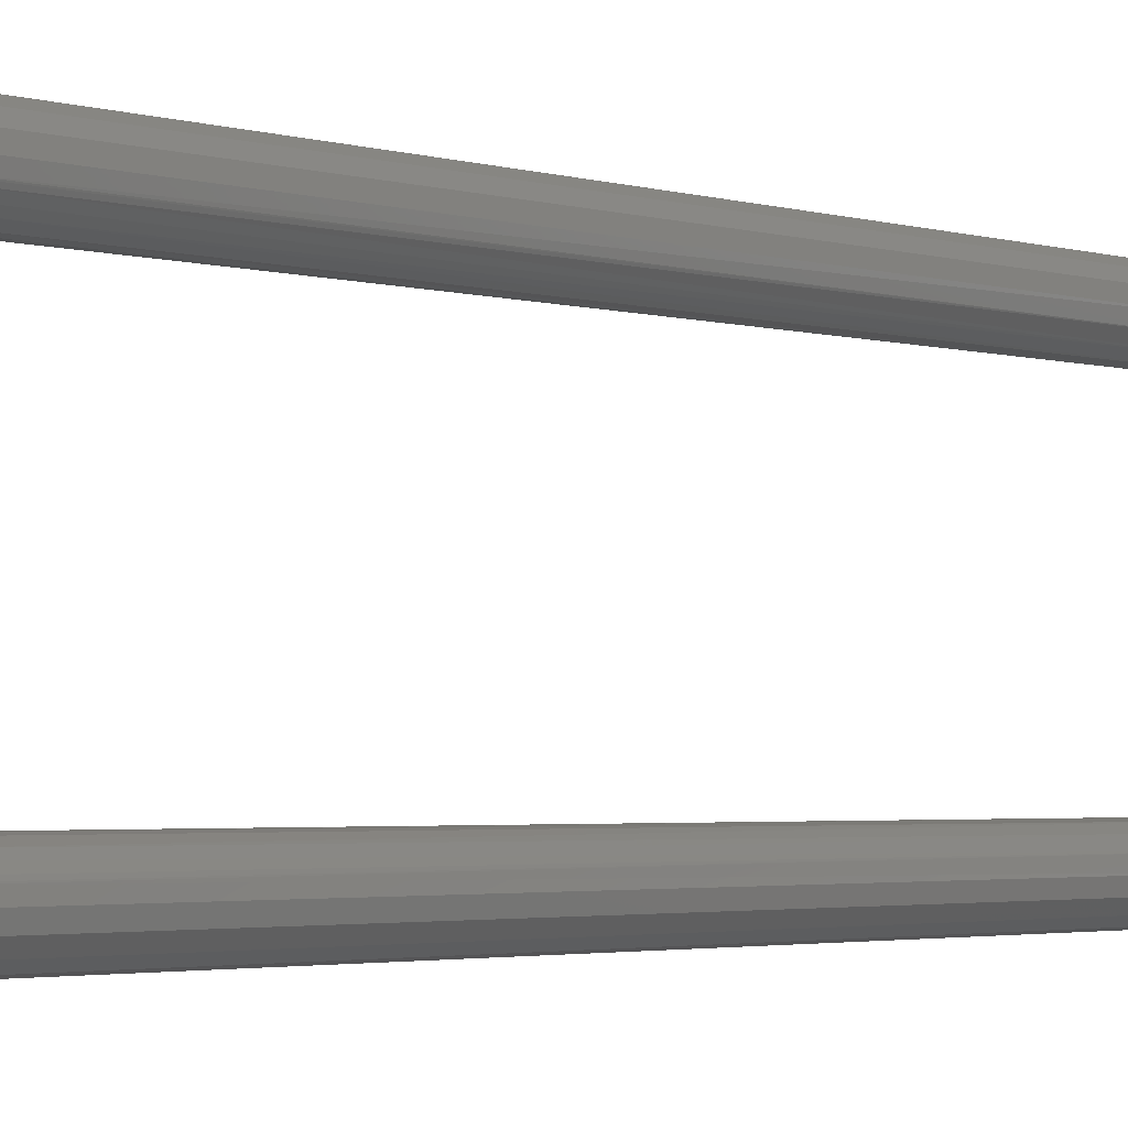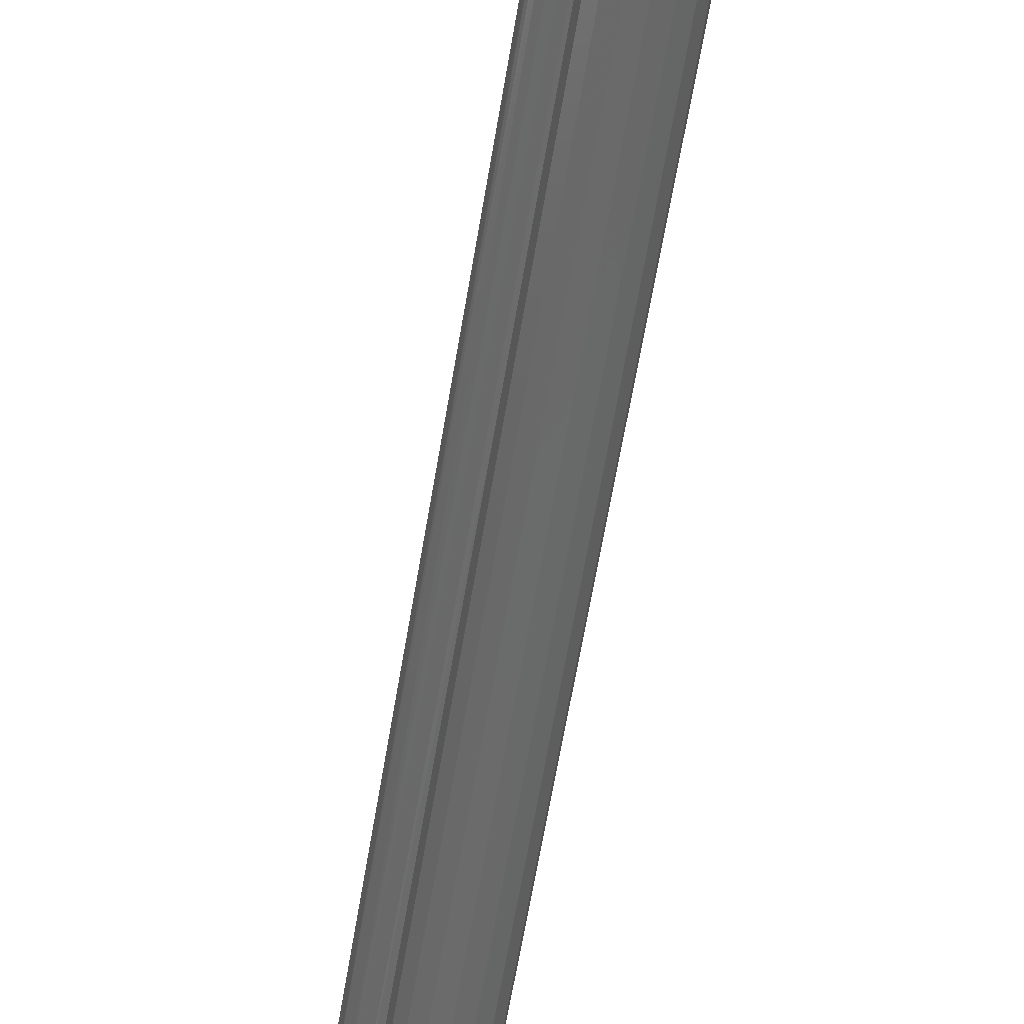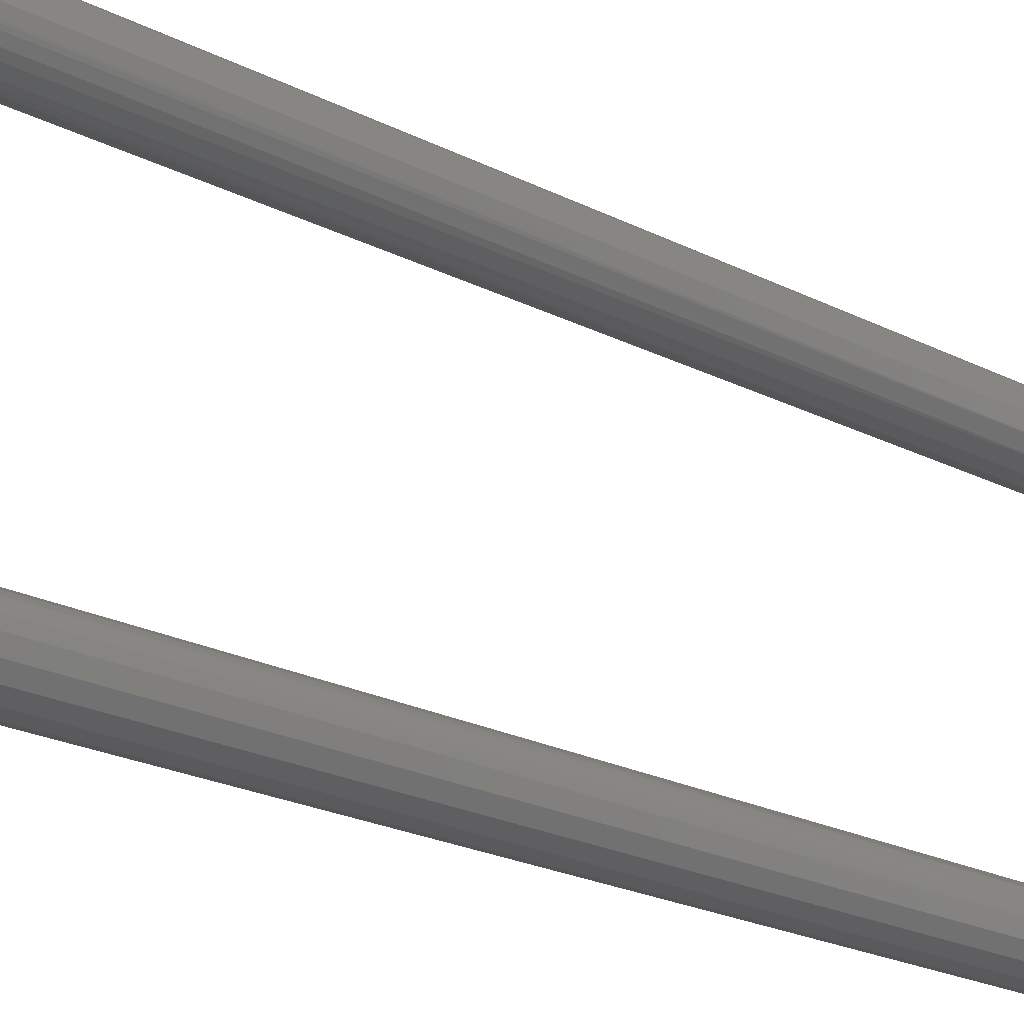
<metadata>
{"format":"stl","ext":"stl","renderer":"f3d","projection":"perspective","resolution":1024,"background":"white","views":[{"elev":-2.3,"azim":-141.8,"up":"+Y"},{"elev":-57.5,"azim":171.0,"up":"+Y"},{"elev":-18.4,"azim":-136.8,"up":"+Y"}]}
</metadata>
<code>
# stl→obj: 330 verts, 664 faces
v 10 -2.449e-15 -48.5
v 10 -2.449e-15 347
v 9.239 -3.827 -48.5
v 9.239 -3.827 347
v 7.071 -7.071 -48.5
v 7.071 -7.071 347
v 3.827 -9.239 -48.5
v 3.827 -9.239 347
v -1.837e-15 -10 -48.5
v -1.837e-15 -10 347
v -3.827 -9.239 -48.5
v -3.827 -9.239 347
v -7.071 -7.071 -48.5
v -7.071 -7.071 347
v -9.239 -3.827 -48.5
v -9.239 -3.827 347
v -10 1.225e-15 -48.5
v -10 1.225e-15 347
v 9.239 3.827 -48.5
v 9.5 3.122 5.382e-15
v -8.218 5.698 -4.766
v -6.226 7.826 -7.176
v -7.071 7.071 -48.5
v 3.827 9.239 -48.5
v 6.122 7.907 -7.264
v 7.071 7.071 -48.5
v 7.782 6.28 -5.449
v 9.391 3.435 -1.433
v -6.122 7.907 7.264
v -7.782 6.28 5.449
v -7.071 7.071 347
v -3.827 9.239 347
v 8.76 4.823 3.675
v 9.239 3.827 347
v 9.361 3.517 1.618
v -9.5 3.122 0
v -9.361 3.517 -1.618
v -9.239 3.827 -48.5
v -9.239 3.827 347
v -9.391 3.435 1.433
v -8.76 4.823 -3.675
v -3.827 9.239 -48.5
v -3.949 9.187 -8.64
v -2.161 9.764 -9.251
v 6.123e-16 10 -48.5
v -0.2168 9.998 -9.498
v 1.62 9.868 -9.361
v 3.35 9.422 -8.89
v 8.991 4.377 -3.067
v -8.991 4.377 3.067
v 6.123e-16 10 347
v -1.62 9.868 9.361
v -3.35 9.422 8.89
v 3.827 9.239 347
v 2.161 9.764 9.251
v 0.2168 9.998 9.498
v 7.071 7.071 347
v 6.226 7.826 7.176
v 3.949 9.187 8.64
v 8.218 5.698 4.766
v -3.741 -4.691 350
v -4.364 -5.473 350
v -1.335 -5.85 350
v -1.558 -6.824 350
v 1.335 -5.85 350
v 1.558 -6.824 350
v 4.364 -5.473 350
v 3.741 4.691 350
v 4.364 5.473 350
v 1.335 5.85 350
v 1.558 6.824 350
v -1.335 5.85 350
v -1.558 6.824 350
v -4.364 5.473 350
v -6.307 -3.037 350
v -5.406 -2.603 350
v -7 5.197e-07 350
v -6 7.348e-16 350
v -6.307 3.037 350
v -5.406 2.603 350
v -3.741 4.691 350
v 6.307 3.037 350
v 5.406 2.603 350
v 7 -1.936e-15 350
v 6 0 350
v 6.307 -3.037 350
v 5.406 -2.603 350
v 3.741 -4.691 350
v -7.853 3.253 349.6
v 7.853 3.253 349.6
v 6.01 6.01 349.6
v 3.253 7.853 349.6
v 0 8.5 349.6
v -3.253 7.853 349.6
v -6.01 6.01 349.6
v -8.867 3.673 348.5
v -9.598 1.776e-15 348.5
v -8.5 1.332e-15 349.6
v 9.598 -3.997e-15 348.5
v 8.867 3.673 348.5
v 8.5 -3.553e-15 349.6
v 6.787 6.787 348.5
v 3.673 8.867 348.5
v 8.882e-16 9.598 348.5
v -3.673 8.867 348.5
v -6.787 6.787 348.5
v 7.853 -3.253 349.6
v -7.853 -3.253 349.6
v -6.01 -6.01 349.6
v -3.253 -7.853 349.6
v -8.882e-16 -8.5 349.6
v 3.253 -7.853 349.6
v 6.01 -6.01 349.6
v 8.867 -3.673 348.5
v -8.867 -3.673 348.5
v -6.787 -6.787 348.5
v -3.673 -8.867 348.5
v -8.882e-16 -9.598 348.5
v 3.673 -8.867 348.5
v 6.787 -6.787 348.5
v -3.741 95.31 350
v -4.364 94.53 350
v -1.335 94.15 350
v -1.558 93.18 350
v 1.335 94.15 350
v 1.558 93.18 350
v 4.364 94.53 350
v 3.741 104.7 350
v 4.364 105.5 350
v 1.335 105.8 350
v 1.558 106.8 350
v -1.335 105.8 350
v -1.558 106.8 350
v -4.364 105.5 350
v -6.307 96.96 350
v -5.406 97.4 350
v -7 100 350
v -6 100 350
v -6.307 103 350
v -5.406 102.6 350
v -3.741 104.7 350
v 6.307 103 350
v 5.406 102.6 350
v 7 100 350
v 6 100 350
v 6.307 96.96 350
v 5.406 97.4 350
v 3.741 95.31 350
v -10 100 -50
v -9.239 96.17 -50
v -9.5 96.88 0
v 7.071 92.93 -50
v 7.782 93.72 -5.449
v 6.122 92.09 -7.264
v 3.827 90.76 -50
v -2.161 90.24 -9.251
v -3.949 90.81 -8.64
v -3.827 90.76 -50
v -9.361 96.48 -1.618
v -6.122 92.09 7.264
v -3.35 90.58 8.89
v -3.827 90.76 347
v -7.071 92.93 347
v -9.391 96.56 1.433
v -8.991 95.62 3.067
v -9.239 96.17 347
v 9.5 96.88 5.382e-15
v 9.391 96.56 -1.433
v 9.239 96.17 -50
v 10 100 -50
v 10 100 347
v 9.239 96.17 347
v 9.361 96.48 1.618
v -10 100 347
v 8.991 95.62 -3.067
v 1.62 90.13 -9.361
v -1.837e-15 90 -50
v 3.35 90.58 -8.89
v -0.2168 90 -9.498
v -7.071 92.93 -50
v -6.226 92.17 -7.176
v -8.218 94.3 -4.766
v -8.76 95.18 -3.675
v 7.071 92.93 347
v 8.218 94.3 4.766
v 8.76 95.18 3.675
v 3.827 90.76 347
v 3.949 90.81 8.64
v 6.226 92.17 7.176
v -1.837e-15 90 347
v 0.2168 90 9.498
v 2.161 90.24 9.251
v -1.62 90.13 9.361
v -7.782 93.72 5.449
v -9.239 103.8 -50
v -9.239 103.8 347
v -7.071 107.1 -50
v -7.071 107.1 347
v -3.827 109.2 -50
v -3.827 109.2 347
v 6.123e-16 110 -50
v 6.123e-16 110 347
v 3.827 109.2 -50
v 3.827 109.2 347
v 7.071 107.1 -50
v 7.071 107.1 347
v 9.239 103.8 -50
v 9.239 103.8 347
v -7.853 103.3 349.6
v 7.853 103.3 349.6
v 6.01 106 349.6
v 3.253 107.9 349.6
v 1.776e-15 108.5 349.6
v -3.253 107.9 349.6
v -6.01 106 349.6
v -8.867 103.7 348.5
v -9.598 100 348.5
v -8.5 100 349.6
v 9.598 100 348.5
v 8.867 103.7 348.5
v 8.5 100 349.6
v 6.787 106.8 348.5
v 3.673 108.9 348.5
v 1.776e-15 109.6 348.5
v -3.673 108.9 348.5
v -6.787 106.8 348.5
v 7.853 96.75 349.6
v -7.853 96.75 349.6
v -6.01 93.99 349.6
v -3.253 92.15 349.6
v -3.109e-15 91.5 349.6
v 3.253 92.15 349.6
v 6.01 93.99 349.6
v 8.867 96.33 348.5
v -8.867 96.33 348.5
v -6.787 93.21 348.5
v -3.673 91.13 348.5
v -3.109e-15 90.4 348.5
v 3.673 91.13 348.5
v 6.787 93.21 348.5
v -1.669 7.312 -50
v 3.394e-09 8.5 -50
v 1.669 7.312 -50
v 3.253 7.853 -50
v 4.676 5.864 -50
v 6.01 6.01 -50
v 6.757 3.254 -50
v 7.853 3.253 -50
v 7.5 4.935e-15 -50
v 8.5 -1.957e-15 -50
v 6.757 -3.254 -50
v 7.853 -3.253 -50
v 4.676 -5.864 -50
v 6.01 -6.01 -50
v 1.669 -7.312 -50
v 3.253 -7.853 -50
v -1.669 -7.312 -50
v -4.919e-09 -8.5 -50
v -3.253 -7.853 -50
v -4.676 -5.864 -50
v -6.01 -6.01 -50
v -6.757 -3.254 -50
v -7.853 -3.253 -50
v -7.5 -2.338e-07 -50
v -8.5 6.788e-09 -50
v -6.757 3.254 -50
v -7.853 3.253 -50
v -4.676 5.864 -50
v -6.01 6.01 -50
v -3.253 7.853 -50
v -9.561 1.107e-08 -49.56
v -8.833 3.659 -49.56
v 8.833 3.659 -49.56
v 9.561 -6.217e-15 -49.56
v 6.76 6.76 -49.56
v 3.659 8.833 -49.56
v 3.817e-09 9.561 -49.56
v -3.659 8.833 -49.56
v -6.76 6.76 -49.56
v 8.833 -3.659 -49.56
v -8.833 -3.659 -49.56
v -6.76 -6.76 -49.56
v -3.659 -8.833 -49.56
v -5.533e-09 -9.561 -49.56
v 3.659 -8.833 -49.56
v 6.76 -6.76 -49.56
v -6 7.348e-16 -48.5
v -5.406 2.603 -48.5
v -3.741 4.691 -48.5
v -1.335 5.85 -48.5
v 1.335 5.85 -48.5
v 3.741 4.691 -48.5
v 5.406 2.603 -48.5
v 6 -1.47e-15 -48.5
v 5.406 -2.603 -48.5
v 3.741 -4.691 -48.5
v 1.335 -5.85 -48.5
v -1.335 -5.85 -48.5
v -3.741 -4.691 -48.5
v -5.406 -2.603 -48.5
v -5.949 -2.464 -49.56
v -6.439 -1.776e-15 -49.56
v 6.439 -8.882e-16 -49.56
v 5.949 -2.464 -49.56
v -4.553 -4.553 -49.56
v -2.464 -5.949 -49.56
v -2.665e-15 -6.439 -49.56
v 2.464 -5.949 -49.56
v 4.553 -4.553 -49.56
v 5.949 2.464 -49.56
v -5.949 2.464 -49.56
v 4.553 4.553 -49.56
v 2.464 5.949 -49.56
v 4.885e-15 6.439 -49.56
v -2.464 5.949 -49.56
v -4.553 4.553 -49.56
v 6 100 -50
v 5.406 97.4 -50
v 3.741 95.31 -50
v 1.335 94.15 -50
v -1.335 94.15 -50
v -3.741 95.31 -50
v -5.406 97.4 -50
v -6 100 -50
v -5.406 102.6 -50
v -3.741 104.7 -50
v -1.335 105.8 -50
v 1.335 105.8 -50
v 3.741 104.7 -50
v 5.406 102.6 -50
f 1 2 3
f 3 2 4
f 3 4 5
f 5 4 6
f 5 6 7
f 7 6 8
f 7 8 9
f 9 8 10
f 9 10 11
f 11 10 12
f 11 12 13
f 13 12 14
f 13 14 15
f 15 14 16
f 15 16 17
f 17 16 18
f 1 19 20
f 21 22 23
f 24 25 26
f 25 27 26
f 20 19 28
f 29 30 31
f 31 32 29
f 33 34 35
f 36 37 38
f 36 38 17
f 36 17 18
f 36 18 39
f 36 39 40
f 35 34 20
f 20 34 2
f 20 2 1
f 21 23 41
f 41 23 38
f 41 38 37
f 23 22 42
f 42 22 43
f 42 43 44
f 42 44 45
f 45 44 46
f 45 46 47
f 45 47 24
f 24 47 48
f 24 48 25
f 26 27 19
f 19 27 49
f 19 49 28
f 31 30 39
f 39 30 50
f 39 50 40
f 51 52 32
f 32 52 53
f 32 53 29
f 54 55 51
f 51 55 56
f 51 56 52
f 57 58 54
f 54 58 59
f 54 59 55
f 34 33 57
f 57 33 60
f 57 60 58
f 61 62 63
f 63 62 64
f 63 64 65
f 65 64 66
f 65 66 67
f 68 69 70
f 70 69 71
f 70 71 72
f 72 71 73
f 72 73 74
f 62 61 75
f 75 61 76
f 75 76 77
f 77 76 78
f 77 78 79
f 79 78 80
f 79 80 74
f 74 80 81
f 74 81 72
f 69 68 82
f 82 68 83
f 82 83 84
f 84 83 85
f 84 85 86
f 86 85 87
f 86 87 67
f 67 87 88
f 67 88 65
f 77 79 89
f 84 90 82
f 91 69 82
f 92 71 69
f 93 73 71
f 94 74 73
f 95 79 74
f 39 18 96
f 96 18 97
f 96 97 89
f 89 97 98
f 89 98 77
f 2 34 99
f 99 34 100
f 99 100 101
f 101 100 90
f 101 90 84
f 34 57 100
f 100 57 102
f 100 102 90
f 90 102 91
f 90 91 82
f 57 54 102
f 102 54 103
f 102 103 91
f 91 103 92
f 91 92 69
f 54 51 103
f 103 51 104
f 103 104 92
f 92 104 93
f 92 93 71
f 51 32 104
f 104 32 105
f 104 105 93
f 93 105 94
f 93 94 73
f 32 31 105
f 105 31 106
f 105 106 94
f 94 106 95
f 94 95 74
f 31 39 106
f 106 39 96
f 106 96 95
f 95 96 89
f 95 89 79
f 84 86 107
f 77 108 75
f 109 62 75
f 110 64 62
f 111 66 64
f 112 67 66
f 113 86 67
f 4 2 114
f 114 2 99
f 114 99 107
f 107 99 101
f 107 101 84
f 18 16 97
f 97 16 115
f 97 115 98
f 98 115 108
f 98 108 77
f 16 14 115
f 115 14 116
f 115 116 108
f 108 116 109
f 108 109 75
f 14 12 116
f 116 12 117
f 116 117 109
f 109 117 110
f 109 110 62
f 12 10 117
f 117 10 118
f 117 118 110
f 110 118 111
f 110 111 64
f 10 8 118
f 118 8 119
f 118 119 111
f 111 119 112
f 111 112 66
f 8 6 119
f 119 6 120
f 119 120 112
f 112 120 113
f 112 113 67
f 6 4 120
f 120 4 114
f 120 114 113
f 113 114 107
f 113 107 86
f 121 122 123
f 123 122 124
f 123 124 125
f 125 124 126
f 125 126 127
f 128 129 130
f 130 129 131
f 130 131 132
f 132 131 133
f 132 133 134
f 122 121 135
f 135 121 136
f 135 136 137
f 137 136 138
f 137 138 139
f 139 138 140
f 139 140 134
f 134 140 141
f 134 141 132
f 129 128 142
f 142 128 143
f 142 143 144
f 144 143 145
f 144 145 146
f 146 145 147
f 146 147 127
f 127 147 148
f 127 148 125
f 149 150 151
f 152 153 154
f 152 154 155
f 156 157 158
f 151 150 159
f 160 161 162
f 162 163 160
f 164 165 166
f 167 168 169
f 167 169 170
f 167 170 171
f 167 171 172
f 167 172 173
f 164 166 151
f 151 166 174
f 151 174 149
f 153 152 175
f 175 152 169
f 175 169 168
f 176 177 178
f 178 177 155
f 178 155 154
f 156 158 179
f 179 158 177
f 179 177 176
f 158 157 180
f 180 157 181
f 180 181 182
f 180 182 150
f 150 182 183
f 150 183 159
f 184 185 172
f 172 185 186
f 172 186 173
f 187 188 184
f 184 188 189
f 184 189 185
f 190 191 187
f 187 191 192
f 187 192 188
f 162 161 190
f 190 161 193
f 190 193 191
f 166 165 163
f 163 165 194
f 163 194 160
f 149 174 195
f 195 174 196
f 195 196 197
f 197 196 198
f 197 198 199
f 199 198 200
f 199 200 201
f 201 200 202
f 201 202 203
f 203 202 204
f 203 204 205
f 205 204 206
f 205 206 207
f 207 206 208
f 207 208 170
f 170 208 171
f 137 139 209
f 144 210 142
f 211 129 142
f 212 131 129
f 213 133 131
f 214 134 133
f 215 139 134
f 196 174 216
f 216 174 217
f 216 217 209
f 209 217 218
f 209 218 137
f 171 208 219
f 219 208 220
f 219 220 221
f 221 220 210
f 221 210 144
f 208 206 220
f 220 206 222
f 220 222 210
f 210 222 211
f 210 211 142
f 206 204 222
f 222 204 223
f 222 223 211
f 211 223 212
f 211 212 129
f 204 202 223
f 223 202 224
f 223 224 212
f 212 224 213
f 212 213 131
f 202 200 224
f 224 200 225
f 224 225 213
f 213 225 214
f 213 214 133
f 200 198 225
f 225 198 226
f 225 226 214
f 214 226 215
f 214 215 134
f 198 196 226
f 226 196 216
f 226 216 215
f 215 216 209
f 215 209 139
f 144 146 227
f 137 228 135
f 229 122 135
f 230 124 122
f 231 126 124
f 232 127 126
f 233 146 127
f 172 171 234
f 234 171 219
f 234 219 227
f 227 219 221
f 227 221 144
f 174 166 217
f 217 166 235
f 217 235 218
f 218 235 228
f 218 228 137
f 166 163 235
f 235 163 236
f 235 236 228
f 228 236 229
f 228 229 135
f 163 162 236
f 236 162 237
f 236 237 229
f 229 237 230
f 229 230 122
f 162 190 237
f 237 190 238
f 237 238 230
f 230 238 231
f 230 231 124
f 190 187 238
f 238 187 239
f 238 239 231
f 231 239 232
f 231 232 126
f 187 184 239
f 239 184 240
f 239 240 232
f 232 240 233
f 232 233 127
f 184 172 240
f 240 172 234
f 240 234 233
f 233 234 227
f 233 227 146
f 241 242 243
f 243 242 244
f 243 244 245
f 245 244 246
f 245 246 247
f 247 246 248
f 247 248 249
f 249 248 250
f 249 250 251
f 251 250 252
f 251 252 253
f 253 252 254
f 253 254 255
f 255 254 256
f 255 256 257
f 257 256 258
f 257 258 259
f 257 259 260
f 260 259 261
f 260 261 262
f 262 261 263
f 262 263 264
f 264 263 265
f 264 265 266
f 266 265 267
f 266 267 268
f 268 267 269
f 268 269 241
f 241 269 270
f 241 270 242
f 17 38 271
f 271 38 272
f 271 272 265
f 265 272 267
f 19 1 273
f 273 1 274
f 273 274 248
f 248 274 250
f 26 19 275
f 275 19 273
f 275 273 246
f 246 273 248
f 24 26 276
f 276 26 275
f 276 275 244
f 244 275 246
f 45 24 277
f 277 24 276
f 277 276 242
f 242 276 244
f 42 45 278
f 278 45 277
f 278 277 270
f 270 277 242
f 23 42 279
f 279 42 278
f 279 278 269
f 269 278 270
f 38 23 272
f 272 23 279
f 272 279 267
f 267 279 269
f 1 3 274
f 274 3 280
f 274 280 250
f 250 280 252
f 15 17 281
f 281 17 271
f 281 271 263
f 263 271 265
f 13 15 282
f 282 15 281
f 282 281 261
f 261 281 263
f 11 13 283
f 283 13 282
f 283 282 259
f 259 282 261
f 9 11 284
f 284 11 283
f 284 283 258
f 258 283 259
f 7 9 285
f 285 9 284
f 285 284 256
f 256 284 258
f 5 7 286
f 286 7 285
f 286 285 254
f 254 285 256
f 3 5 280
f 280 5 286
f 280 286 252
f 252 286 254
f 78 287 80
f 80 287 288
f 80 288 81
f 81 288 289
f 81 289 72
f 72 289 290
f 72 290 70
f 70 290 291
f 70 291 68
f 68 291 292
f 68 292 83
f 83 292 293
f 83 293 85
f 85 293 294
f 85 294 87
f 87 294 295
f 87 295 88
f 88 295 296
f 88 296 65
f 65 296 297
f 65 297 63
f 63 297 298
f 63 298 61
f 61 298 299
f 61 299 76
f 76 299 300
f 76 300 78
f 78 300 287
f 287 300 301
f 287 301 302
f 294 303 304
f 294 304 295
f 249 251 304
f 249 304 303
f 264 302 301
f 264 301 262
f 300 305 301
f 299 306 305
f 299 305 300
f 305 260 262
f 305 262 301
f 298 307 306
f 298 306 299
f 306 257 260
f 306 260 305
f 297 308 307
f 297 307 298
f 307 255 257
f 307 257 306
f 296 309 308
f 296 308 297
f 308 253 255
f 308 255 307
f 295 304 309
f 295 309 296
f 309 251 253
f 309 253 308
f 304 251 309
f 294 293 310
f 294 310 303
f 287 302 311
f 287 311 288
f 264 266 311
f 264 311 302
f 249 303 310
f 249 310 247
f 293 312 310
f 292 313 312
f 292 312 293
f 312 245 247
f 312 247 310
f 291 314 313
f 291 313 292
f 313 243 245
f 313 245 312
f 290 315 314
f 290 314 291
f 314 241 243
f 314 243 313
f 289 316 315
f 289 315 290
f 315 268 241
f 315 241 314
f 288 311 316
f 288 316 289
f 316 266 268
f 316 268 315
f 311 266 316
f 145 317 147
f 147 317 318
f 147 318 148
f 148 318 319
f 148 319 125
f 125 319 320
f 125 320 123
f 123 320 321
f 123 321 121
f 121 321 322
f 121 322 136
f 136 322 323
f 136 323 138
f 138 323 324
f 138 324 140
f 140 324 325
f 140 325 141
f 141 325 326
f 141 326 132
f 132 326 327
f 132 327 130
f 130 327 328
f 130 328 128
f 128 328 329
f 128 329 143
f 143 329 330
f 143 330 145
f 145 330 317
f 327 201 328
f 180 150 322
f 180 322 321
f 180 321 158
f 152 155 320
f 320 155 177
f 320 177 321
f 321 177 158
f 199 201 197
f 197 201 327
f 197 327 195
f 195 327 326
f 195 326 149
f 149 326 325
f 149 325 324
f 201 203 328
f 328 203 205
f 328 205 329
f 329 205 207
f 329 207 330
f 330 207 170
f 330 170 317
f 149 324 150
f 150 324 323
f 150 323 322
f 317 170 318
f 318 170 169
f 318 169 319
f 320 319 152
f 152 319 169
f 20 167 35
f 35 167 173
f 35 173 33
f 33 173 186
f 33 186 60
f 60 186 185
f 60 185 58
f 58 185 189
f 58 189 59
f 59 189 188
f 59 188 55
f 55 188 192
f 55 192 56
f 56 192 191
f 56 191 52
f 52 191 193
f 52 193 53
f 53 193 161
f 53 161 29
f 29 161 160
f 29 160 30
f 30 160 194
f 30 194 50
f 50 194 165
f 50 165 40
f 40 165 164
f 40 164 36
f 36 164 151
f 36 151 37
f 37 151 159
f 37 159 41
f 41 159 183
f 41 183 21
f 21 183 182
f 21 182 22
f 22 182 181
f 22 181 43
f 43 181 157
f 43 157 44
f 44 157 156
f 44 156 46
f 46 156 179
f 46 179 47
f 47 179 176
f 47 176 48
f 48 176 178
f 48 178 25
f 25 178 154
f 25 154 27
f 27 154 153
f 27 153 49
f 49 153 175
f 49 175 28
f 28 175 168
f 28 168 20
f 20 168 167

</code>
